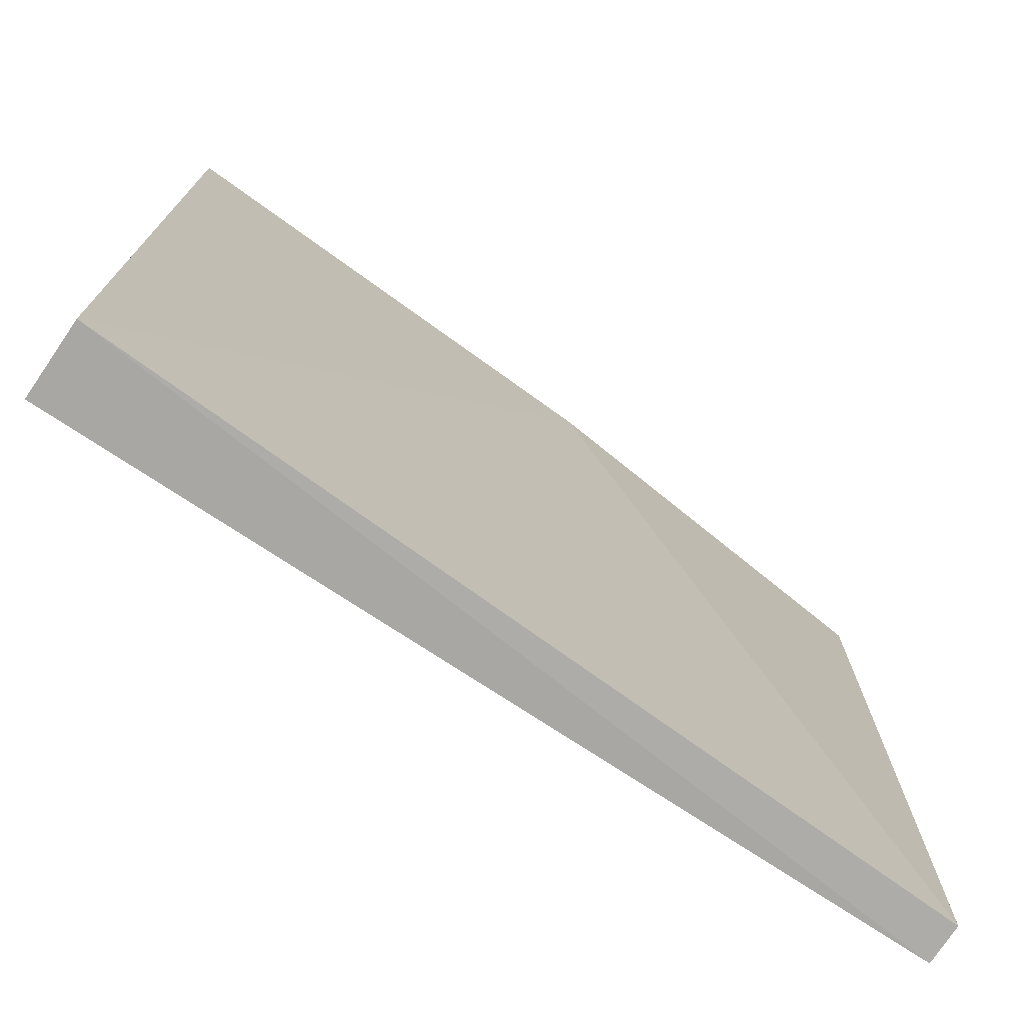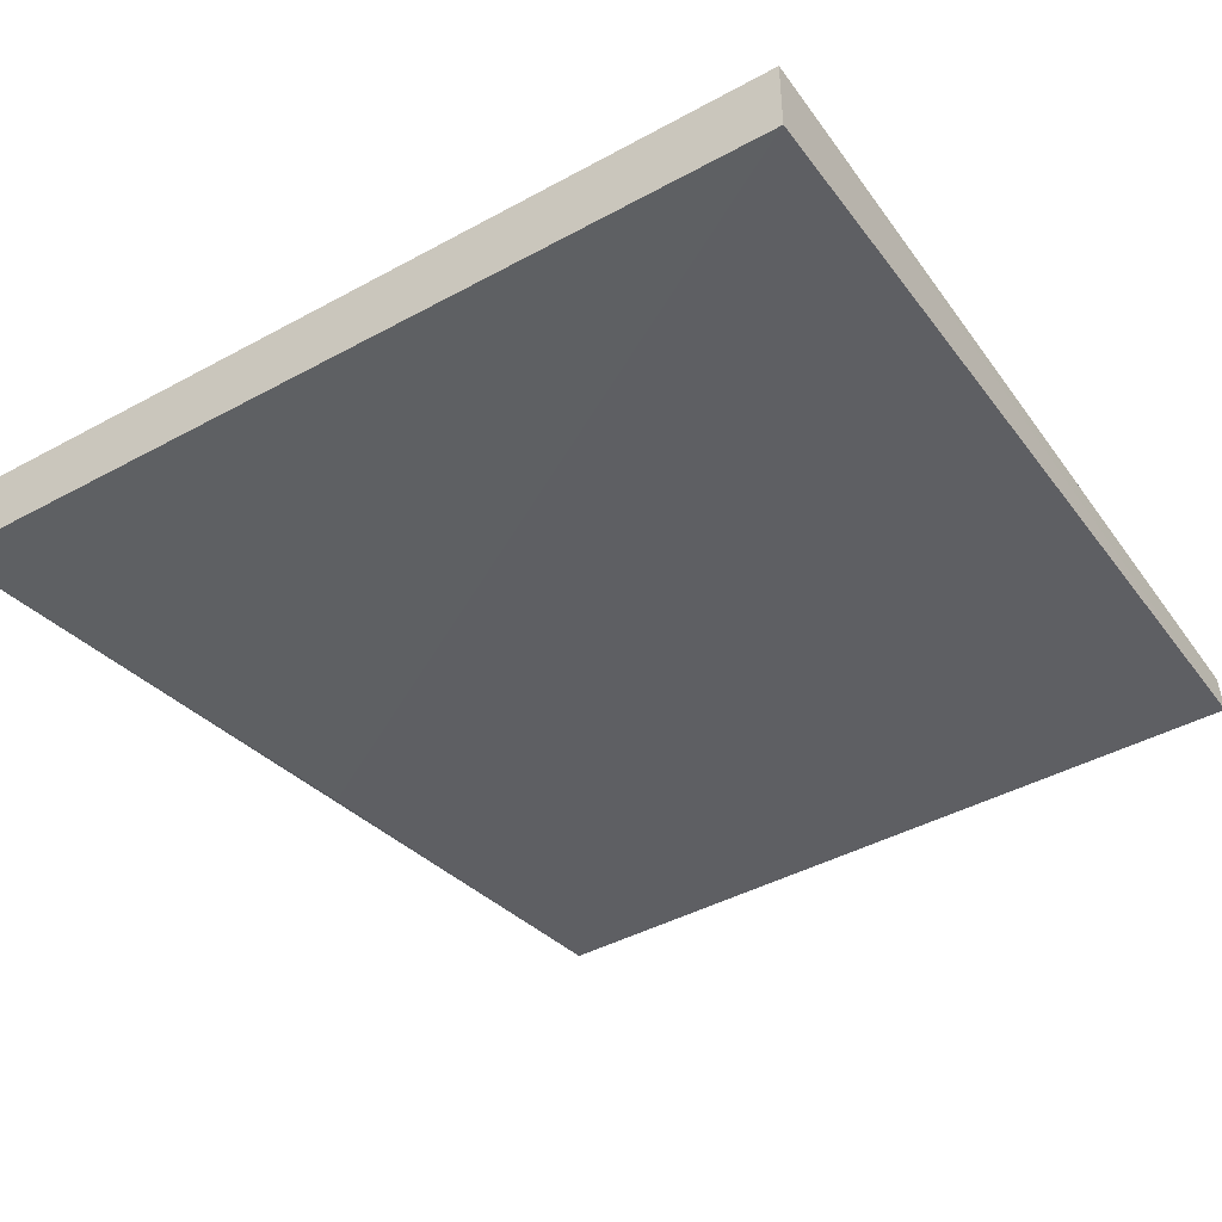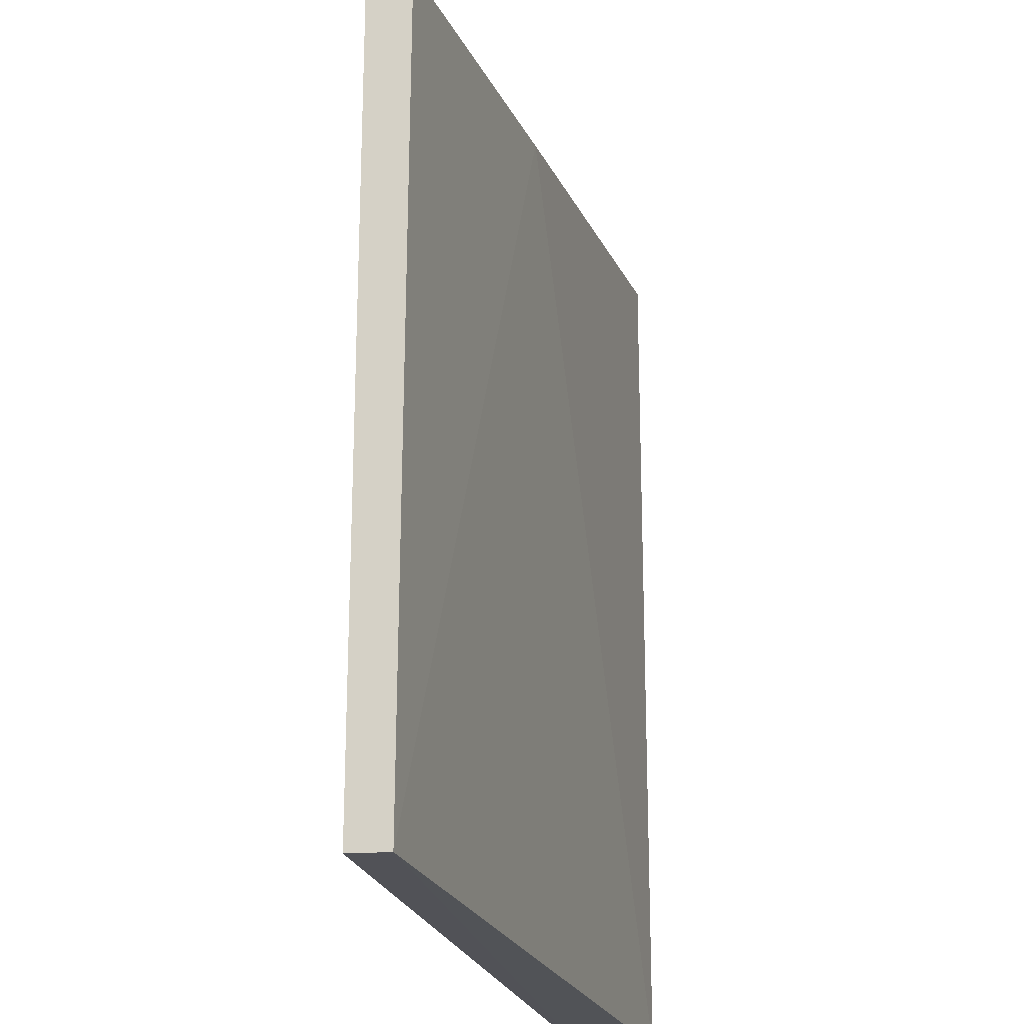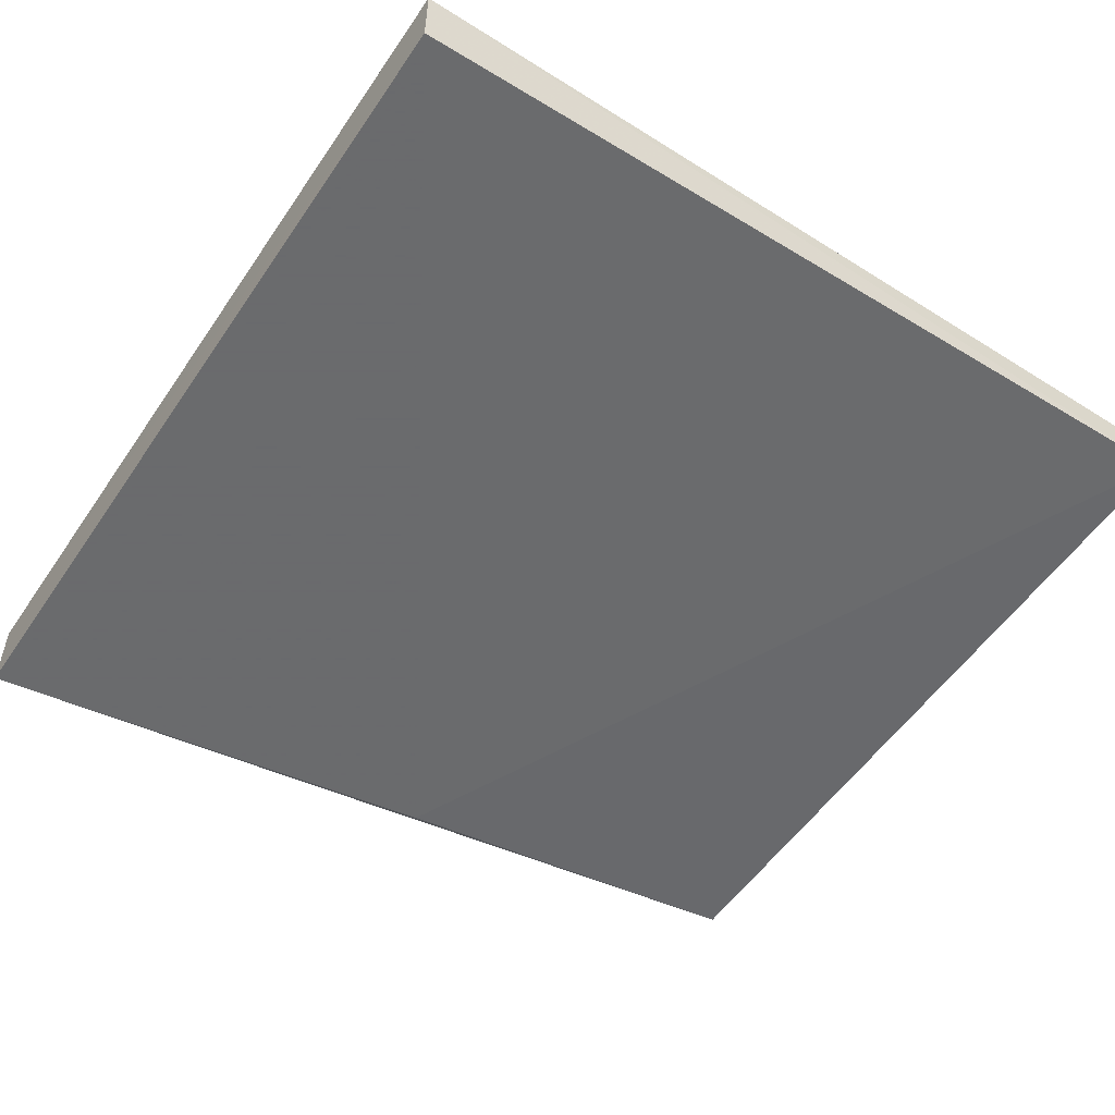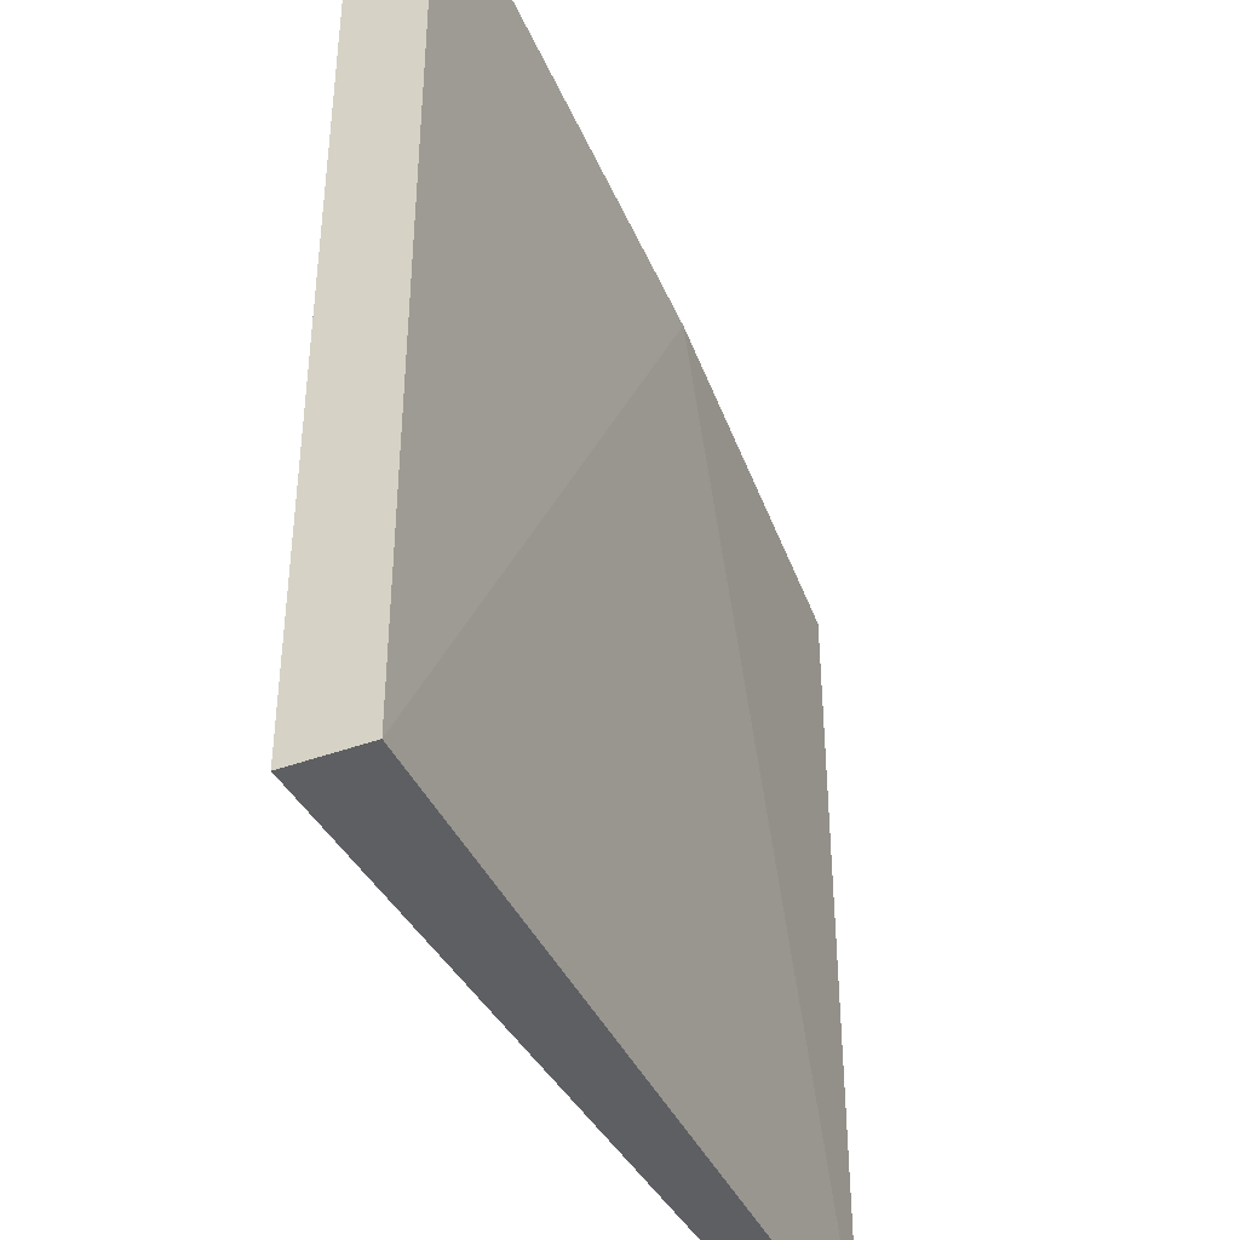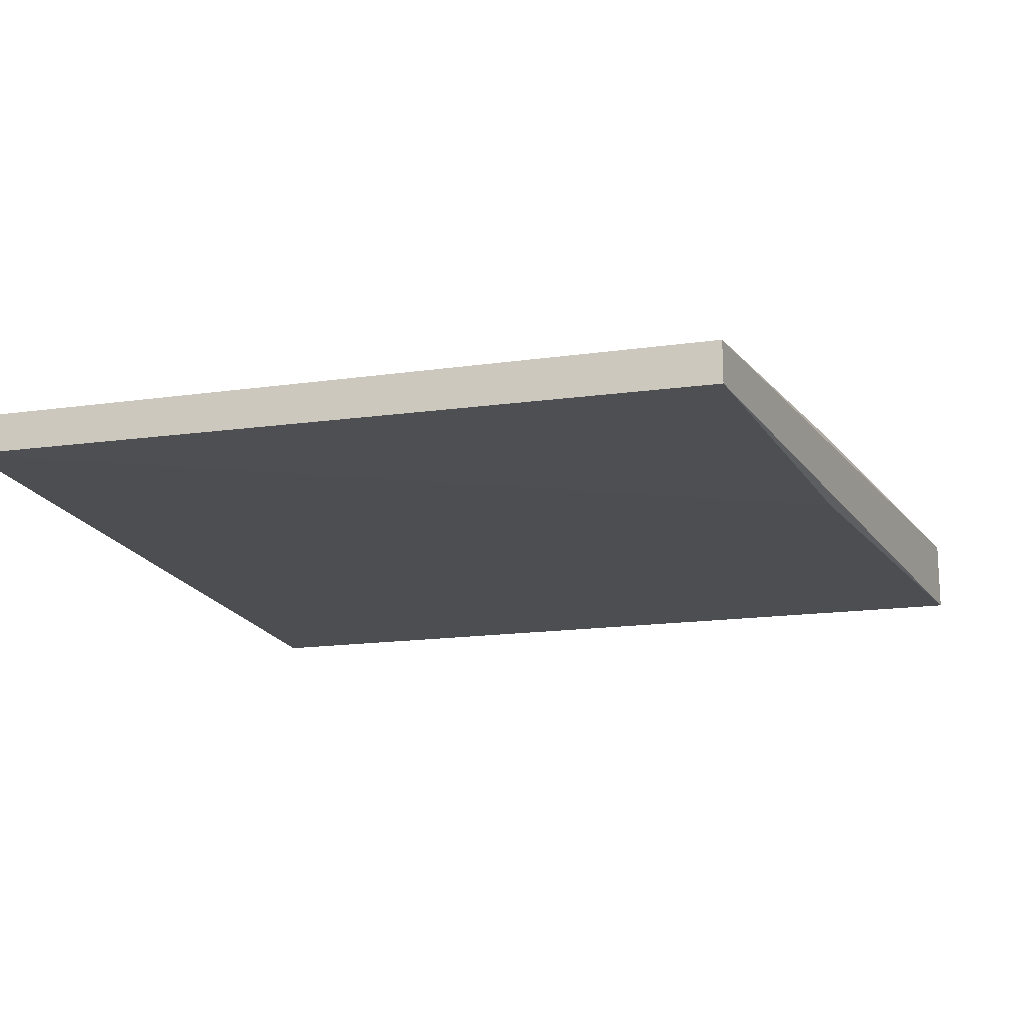
<metadata>
{"format":"obj","ext":"obj","renderer":"f3d","projection":"perspective","resolution":1024,"background":"white","views":[{"elev":-74.8,"azim":-34.3,"up":"+Y"},{"elev":-42.1,"azim":-56.6,"up":"+Z"},{"elev":-21.9,"azim":105.0,"up":"+Y"},{"elev":-53.2,"azim":-33.2,"up":"+Z"},{"elev":-40.6,"azim":-65.6,"up":"+Y"},{"elev":-16.5,"azim":106.4,"up":"+Z"}]}
</metadata>
<code>
v -0.6641 0.1583 0.3351
v -0.6641 -0.329 0.3354
v -0.6641 0.1583 0.3081
v -1.213 0.2308 0.302
v -1.213 0.2308 0.3504
v -1.211 -0.33 0.302
v -0.9058 0.1853 0.3504
v -0.6641 -0.3299 0.3104
v -0.9058 0.1853 0.302
v -1.211 -0.33 0.3504
f 1 2 3
f 1 3 4
f 5 1 4
f 6 5 4
f 7 2 1
f 7 1 5
f 8 3 2
f 9 6 4
f 9 4 3
f 9 8 6
f 9 3 8
f 10 5 6
f 10 7 5
f 10 2 7
f 10 8 2
f 10 6 8

</code>
